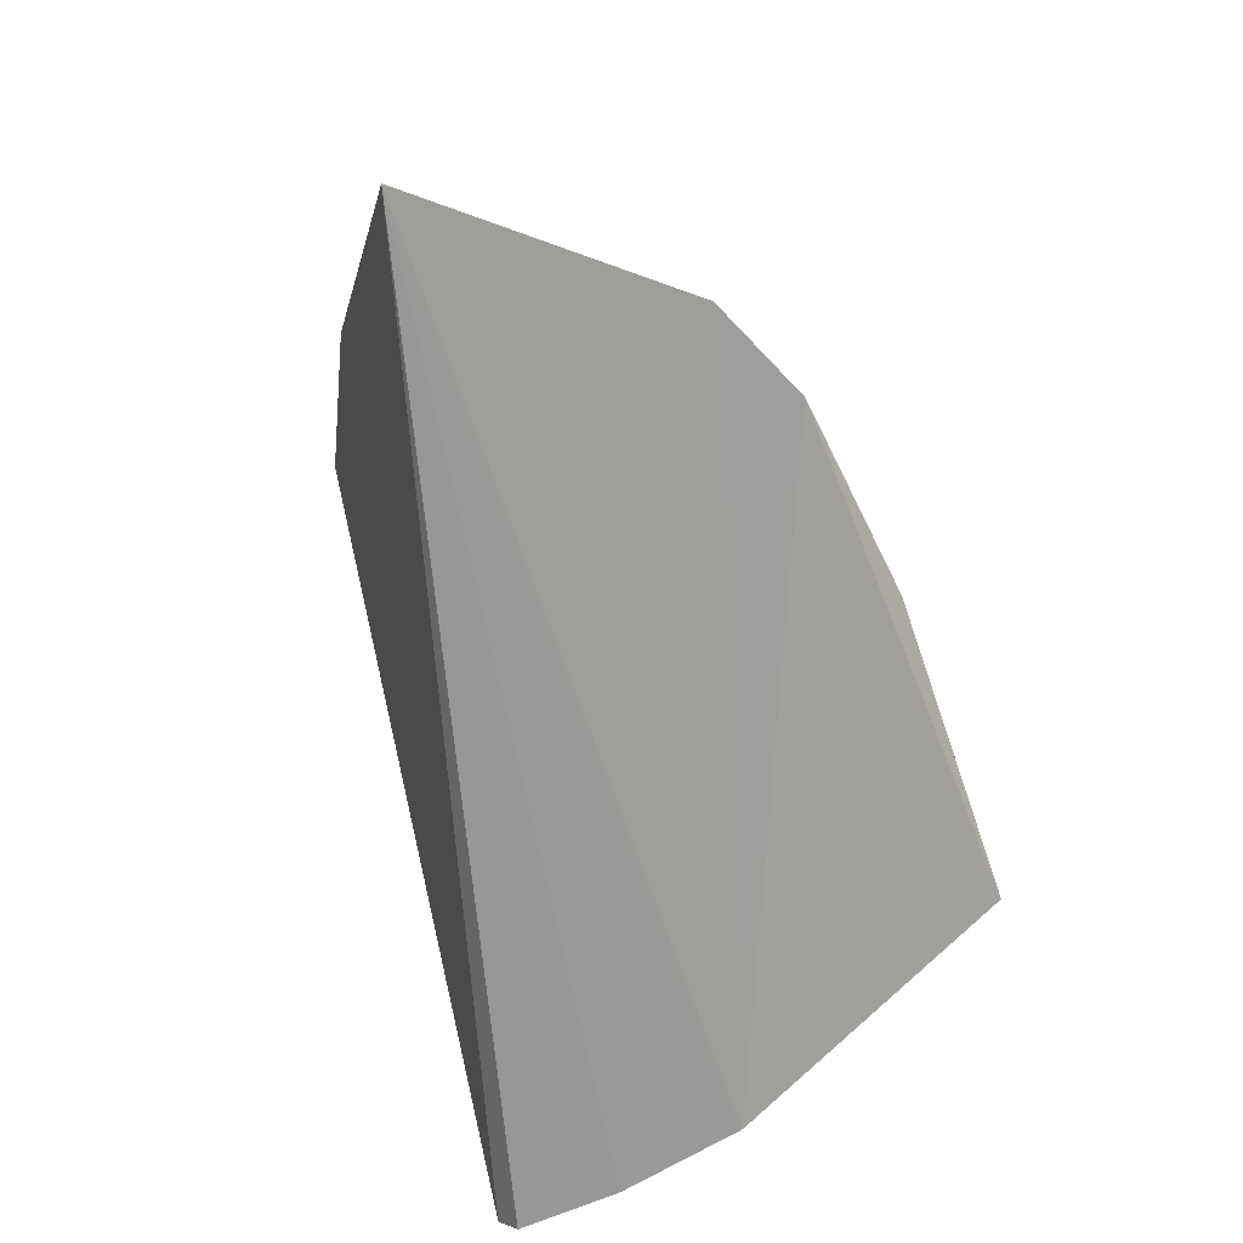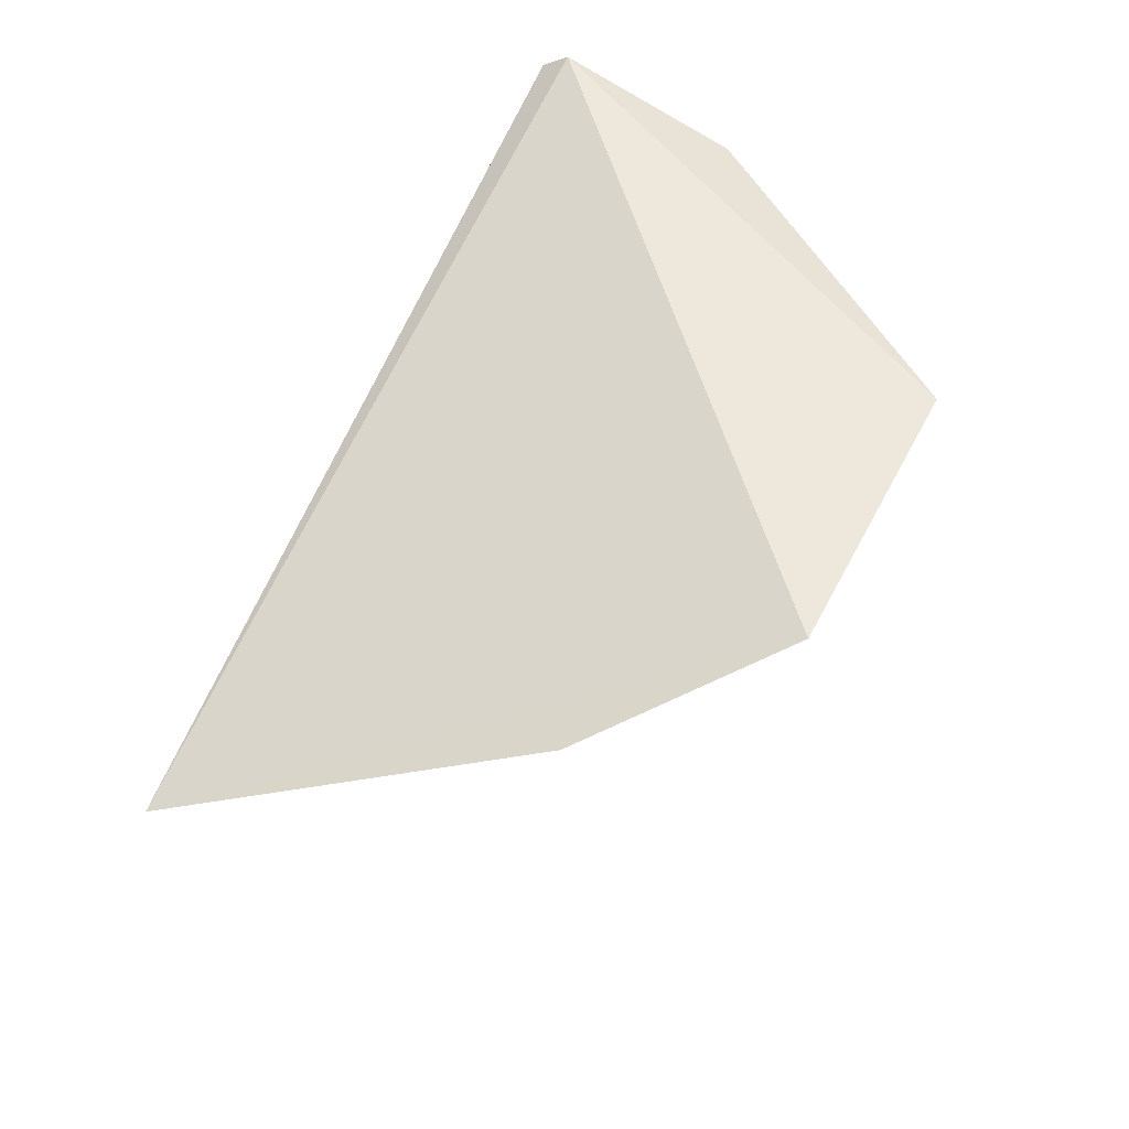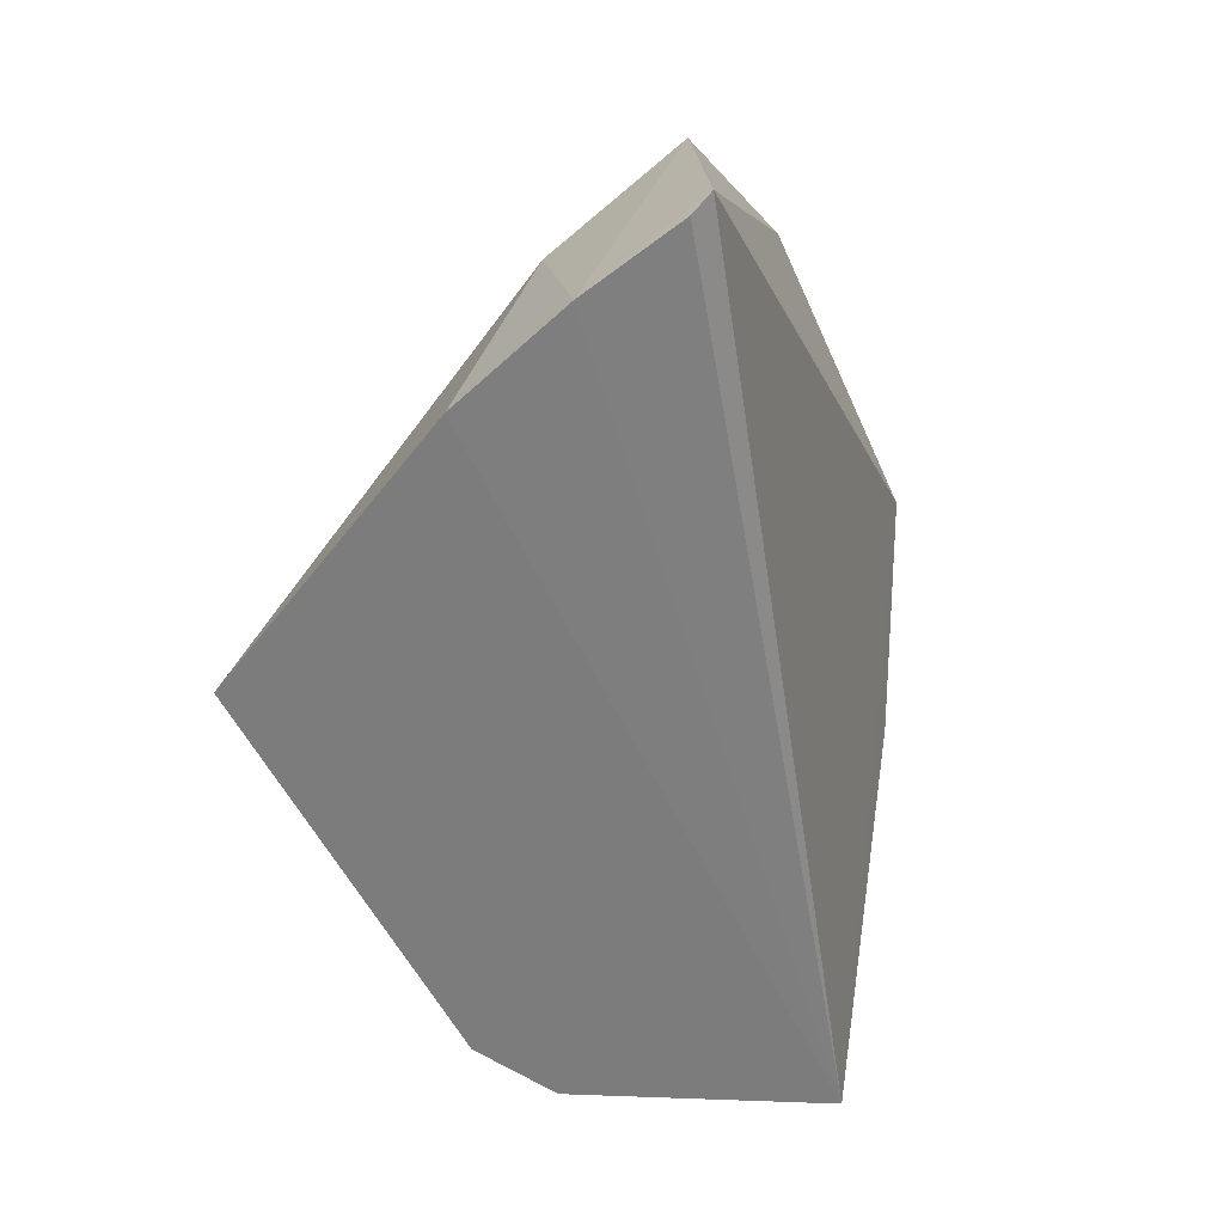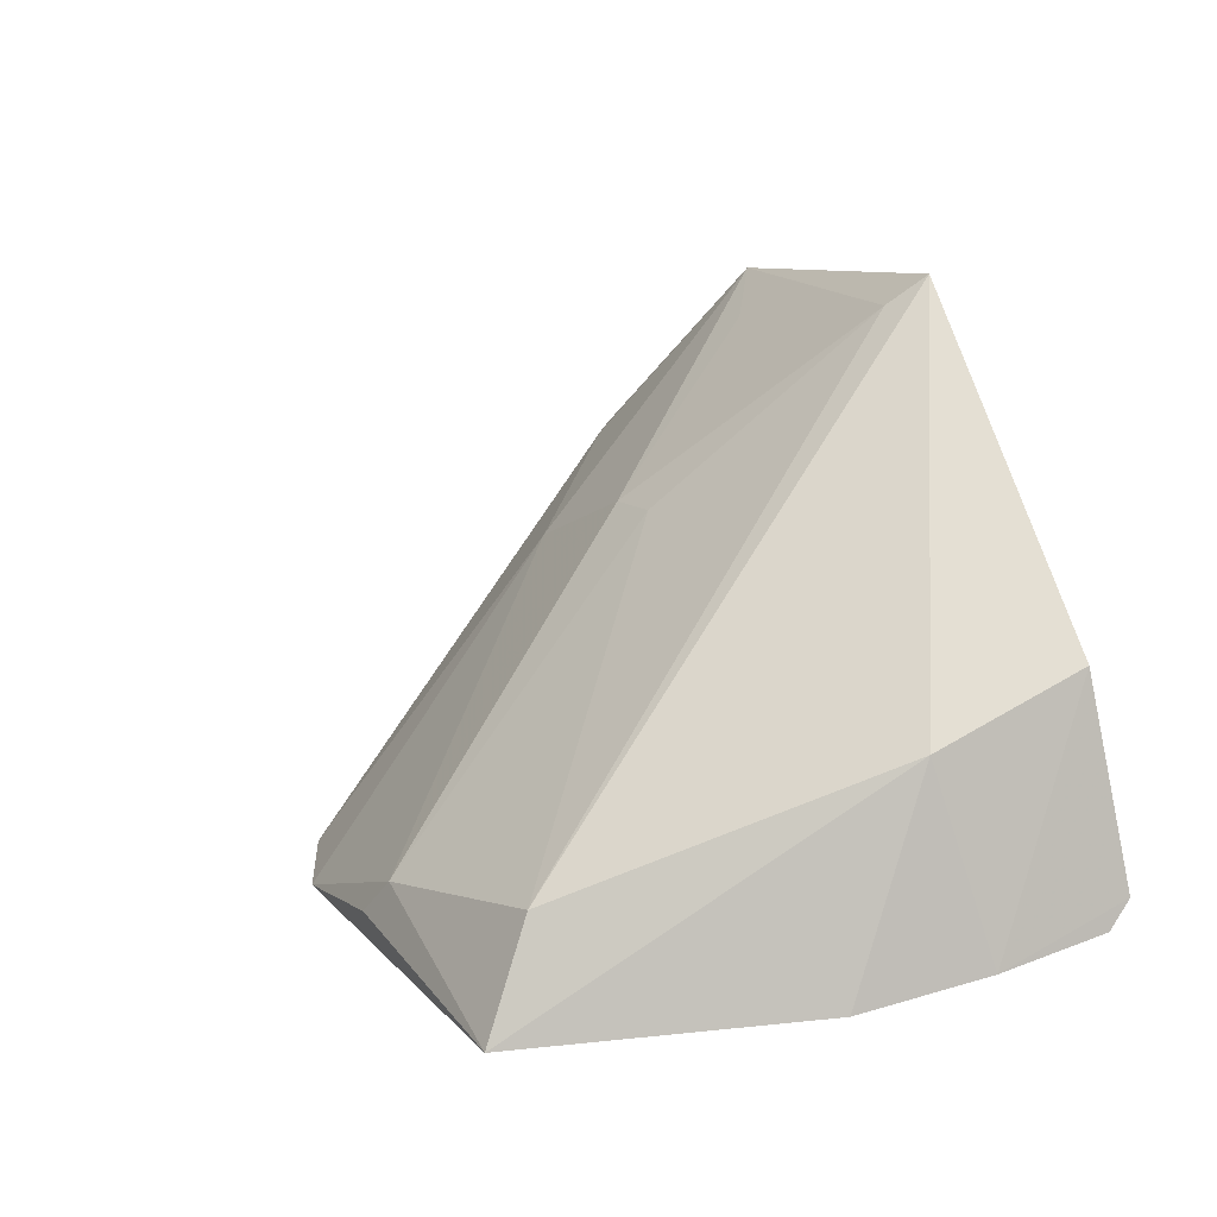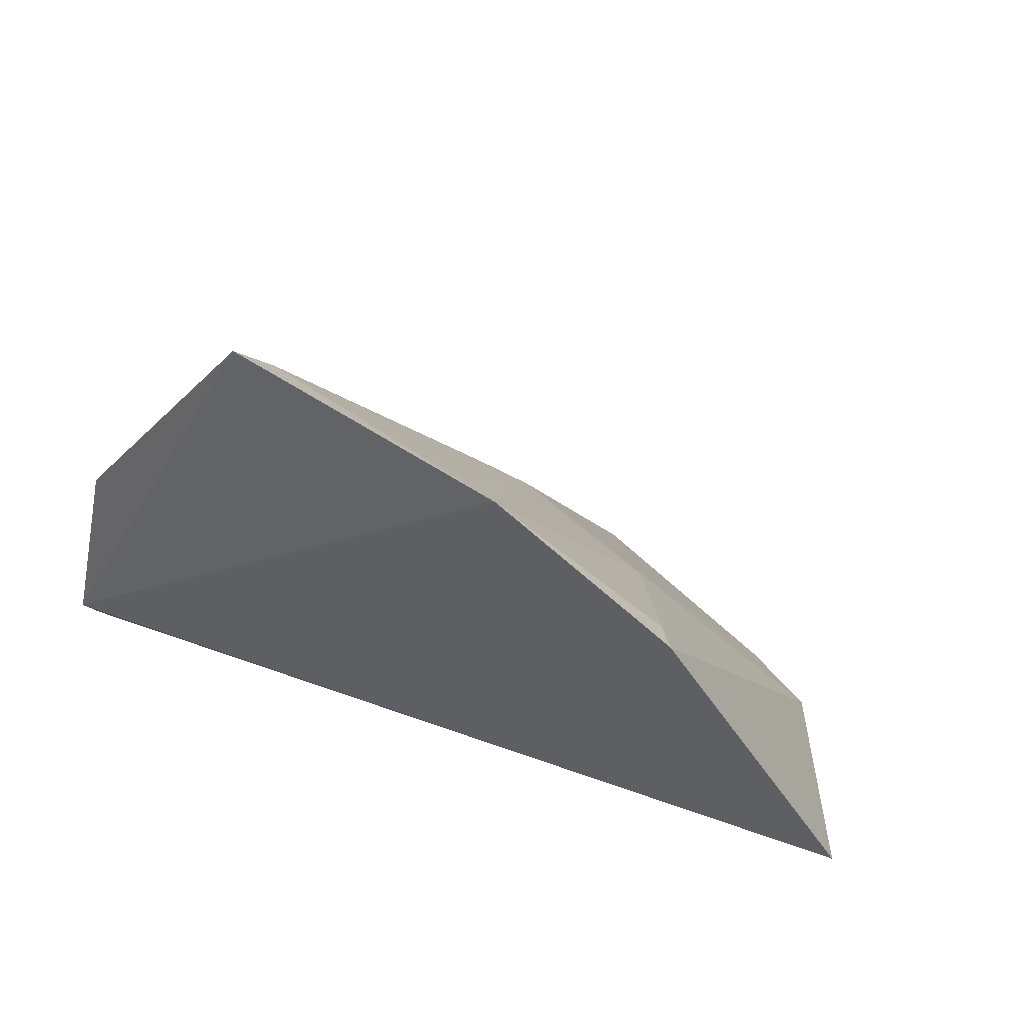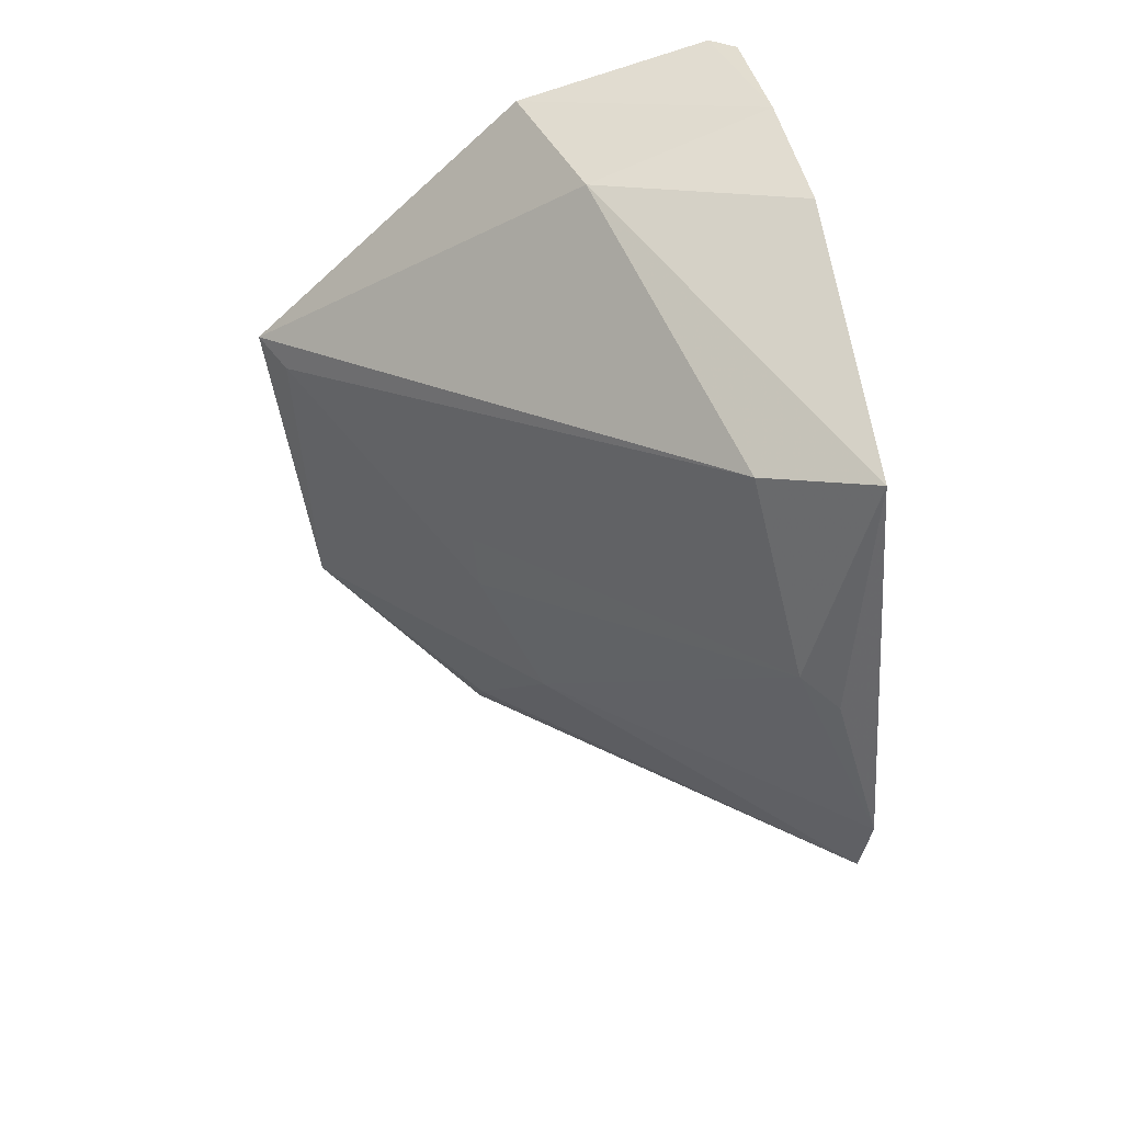
<metadata>
{"format":"obj","ext":"obj","renderer":"f3d","projection":"perspective","resolution":1024,"background":"white","views":[{"elev":-73.9,"azim":-75.3,"up":"+Z"},{"elev":55.7,"azim":-66.1,"up":"+Y"},{"elev":-57.2,"azim":108.5,"up":"+Z"},{"elev":11.3,"azim":57.4,"up":"+Z"},{"elev":43.6,"azim":-147.5,"up":"+Z"},{"elev":-56.8,"azim":96.2,"up":"+Y"}]}
</metadata>
<code>
v 0.02809 -0.02164 0.13
v 0.04403 -0.02309 0.1099
v 0.007203 -0.0196 0.1292
v -0.01261 -0.03161 0.09571
v 0.03086 -0.05334 0.08984
v 0.04617 -0.02143 0.09714
v 0.04164 -0.03203 0.1057
v 0.01665 -0.05153 0.09535
v 0.04137 -0.03688 0.09187
v 0.03036 -0.05031 0.09716
v 0.04431 -0.0292 0.09366
v 0.01408 -0.03411 0.1159
v -0.003117 -0.04644 0.09203
v 0.046 -0.02272 0.09536
v 0.02644 -0.02359 0.1281
v 0.01783 -0.03434 0.1159
v -0.002674 -0.0241 0.1183
v 0.00258 -0.04971 0.0911
v 0.004924 -0.03384 0.1125
v 0.01118 -0.02303 0.1264
v 0.01444 -0.05214 0.09304
v -0.001194 -0.02569 0.1179
f 6 4 3
f 6 1 2
f 6 3 1
f 7 2 1
f 9 7 5
f 10 7 1
f 10 5 7
f 10 8 5
f 11 6 2
f 11 2 7
f 11 7 9
f 11 9 4
f 13 4 9
f 14 11 4
f 14 4 6
f 14 6 11
f 15 1 3
f 15 10 1
f 16 12 8
f 16 8 10
f 16 15 12
f 16 10 15
f 17 3 4
f 17 4 13
f 18 13 9
f 18 9 5
f 19 12 3
f 19 13 18
f 19 18 8
f 19 8 12
f 20 15 3
f 20 3 12
f 20 12 15
f 21 18 5
f 21 5 8
f 21 8 18
f 22 17 13
f 22 13 19
f 22 19 3
f 22 3 17

</code>
